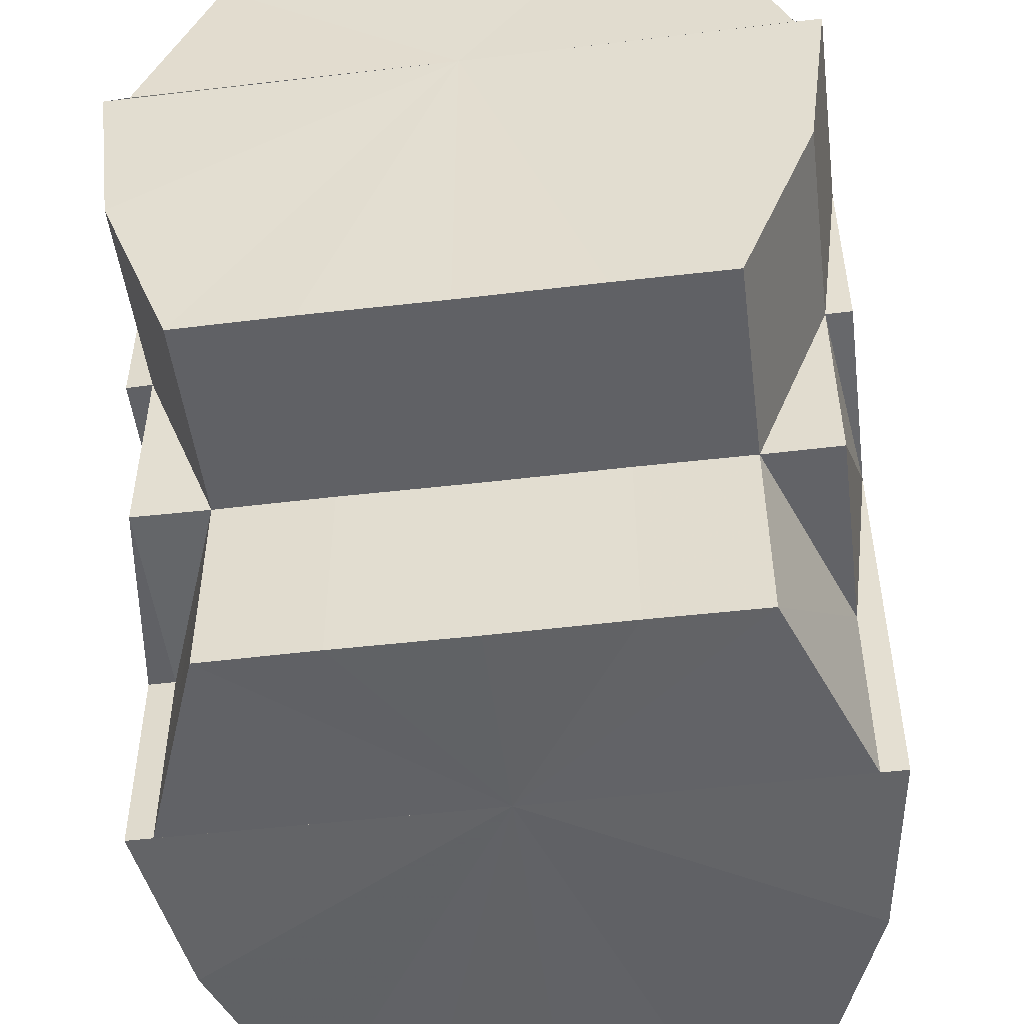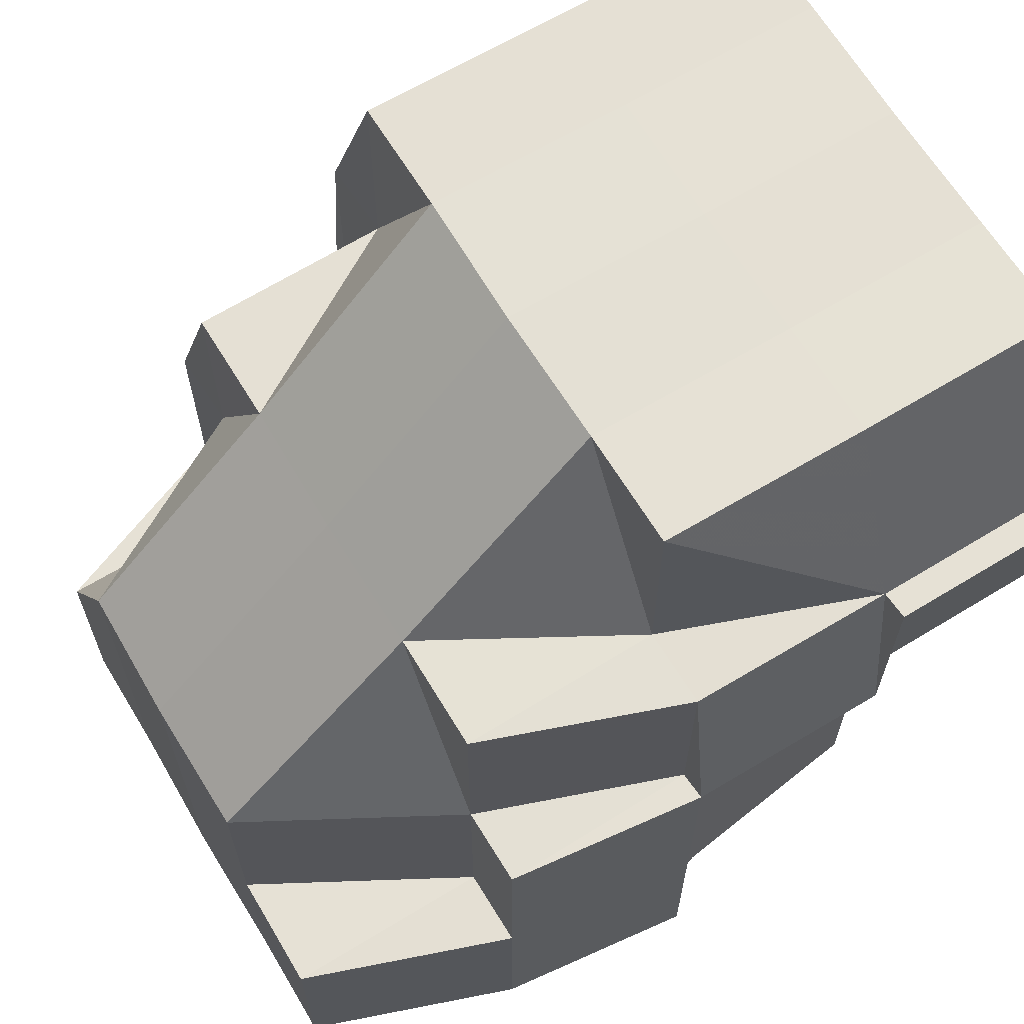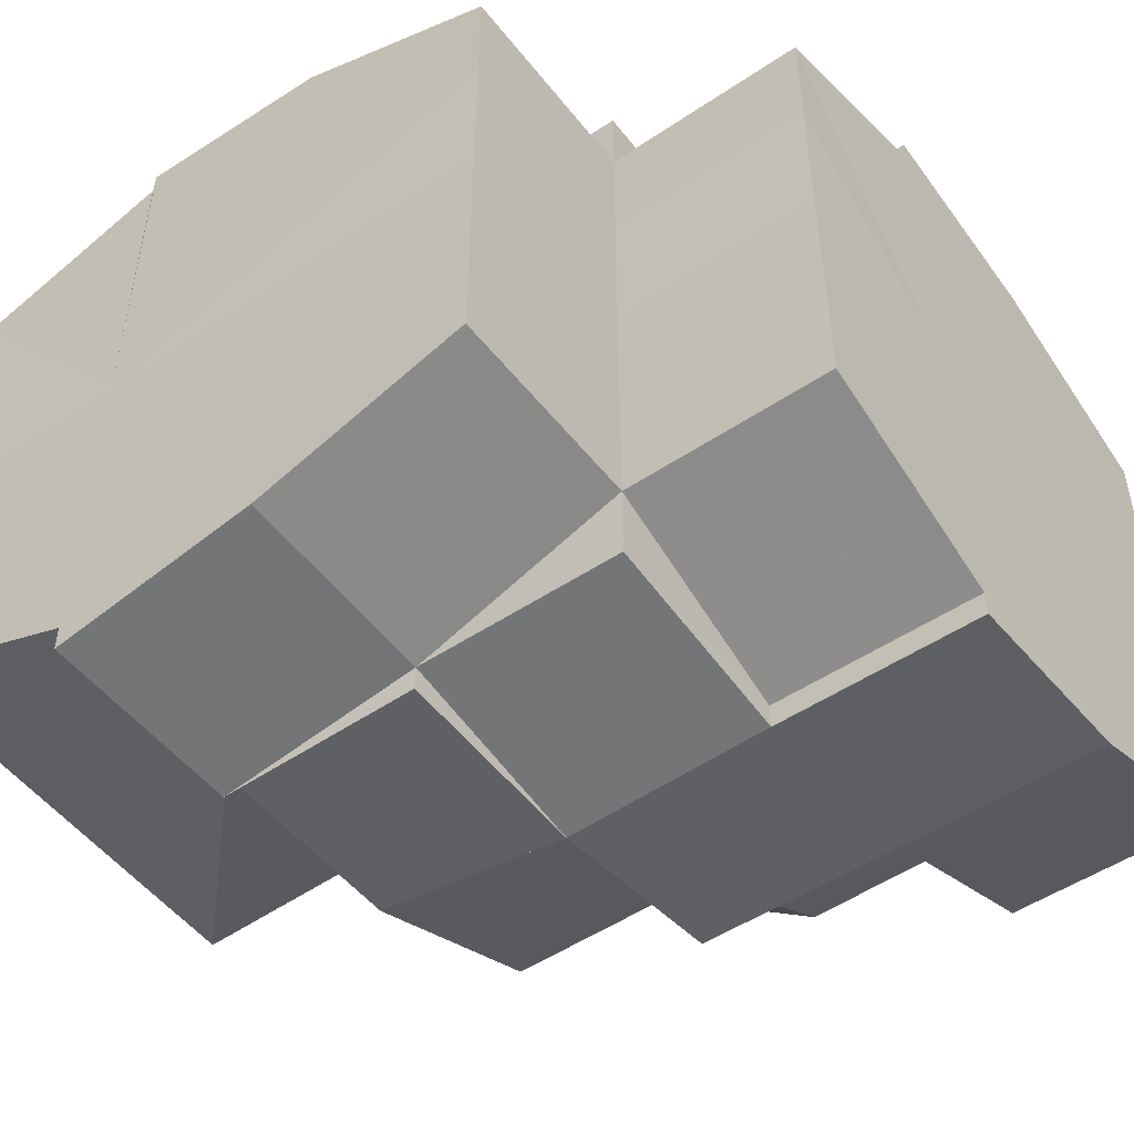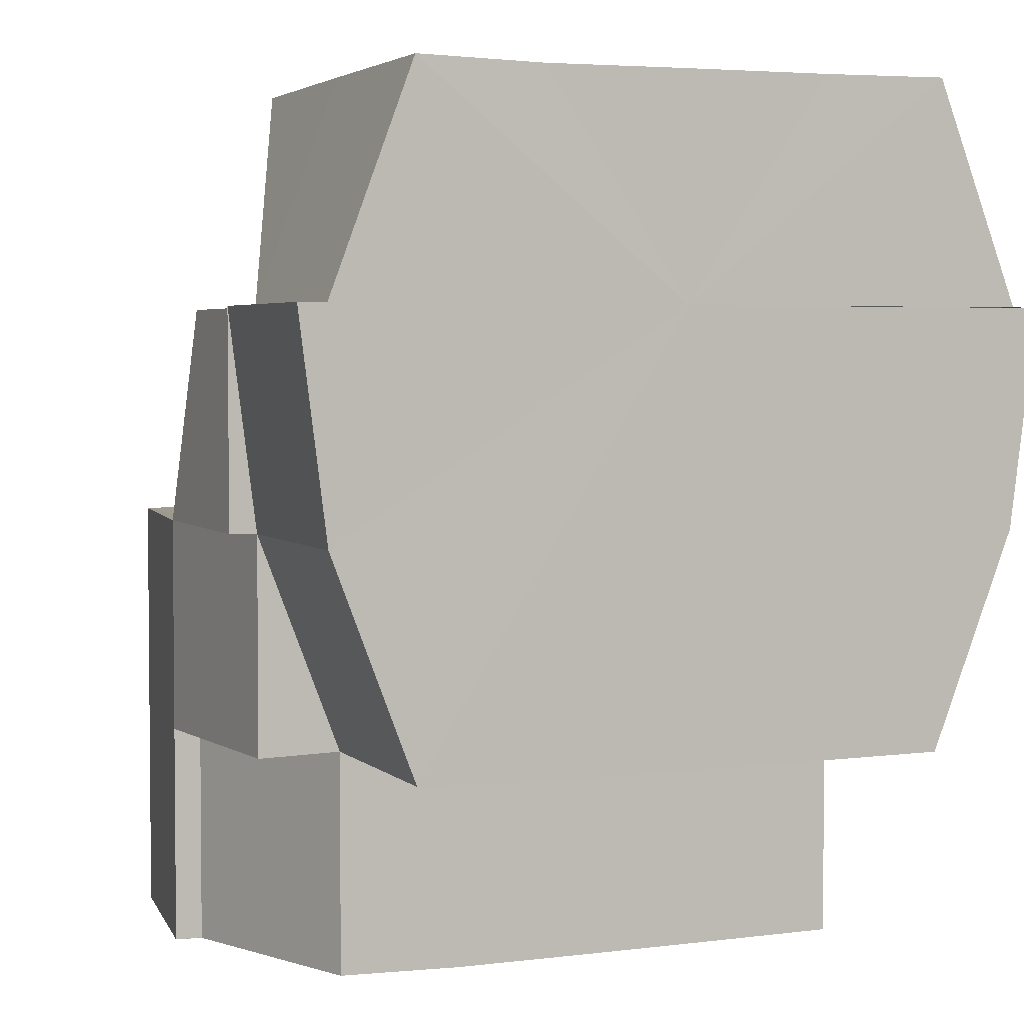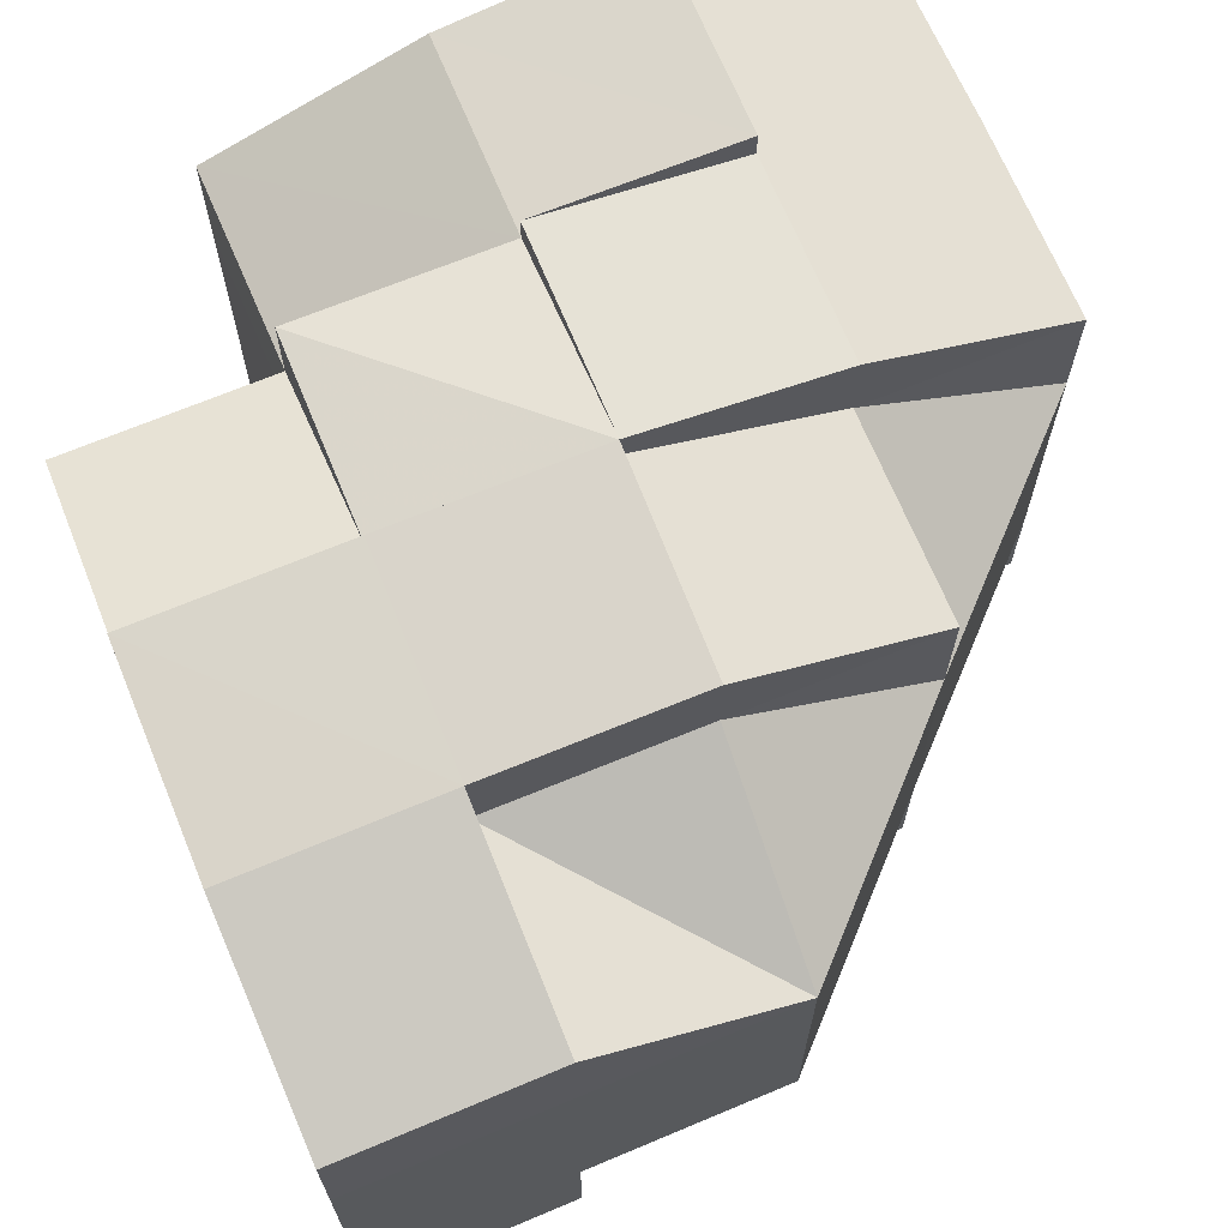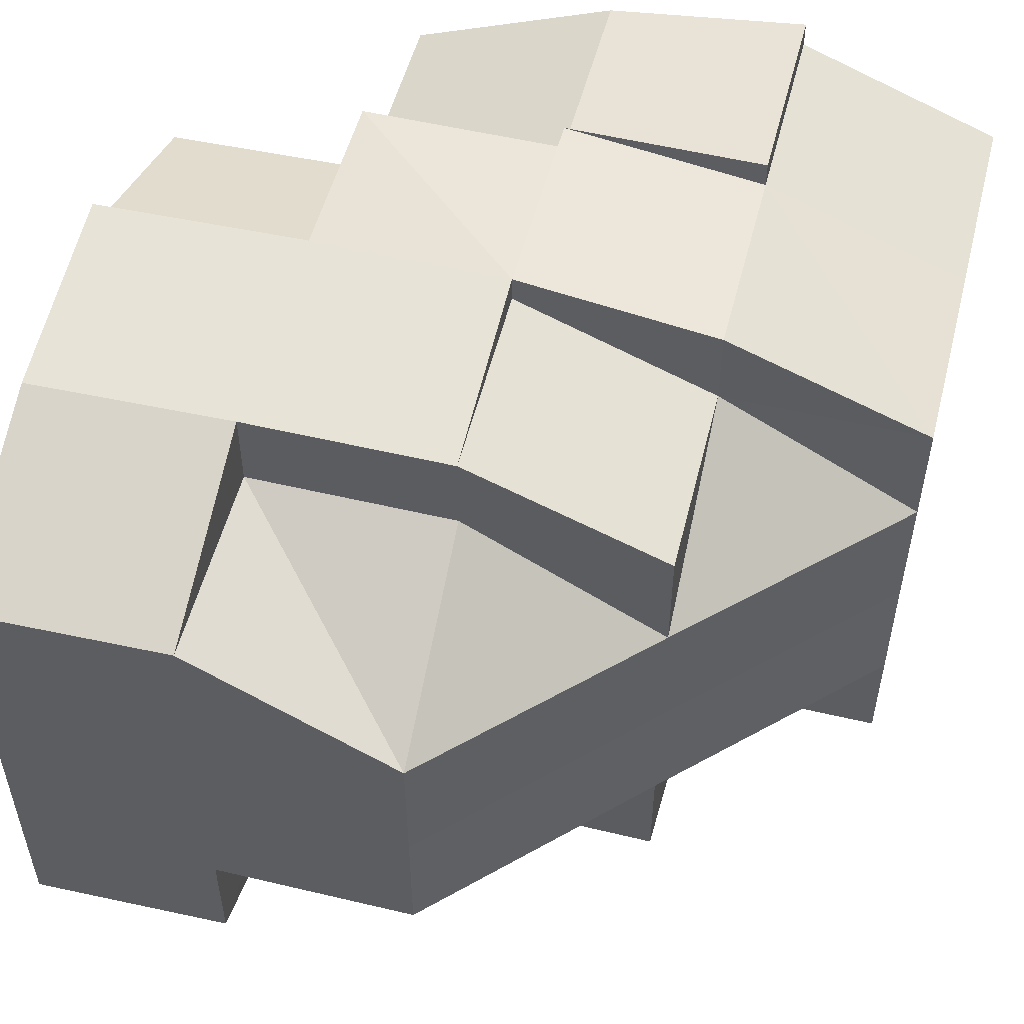
<metadata>
{"format":"obj","ext":"obj","renderer":"f3d","projection":"perspective","resolution":1024,"background":"white","views":[{"elev":-50.5,"azim":-82.6,"up":"+Y"},{"elev":65.1,"azim":148.6,"up":"+Y"},{"elev":-50.7,"azim":-53.6,"up":"+Z"},{"elev":3.7,"azim":-112.1,"up":"+Y"},{"elev":68.1,"azim":67.5,"up":"+Z"},{"elev":53.2,"azim":104.1,"up":"+Z"}]}
</metadata>
<code>
o 21427
v 2220 1865 7.716
v 2220 1865 7.716
v 2220 1865 7.723
v 2220 1865 7.71
v 2220 1865 7.71
v 2220 1865 7.716
v 2220 1865 7.704
v 2220 1865 7.704
v 2220 1865 7.71
v 2220 1865 7.7
v 2220 1865 7.7
v 2220 1865 7.699
v 2220 1865 7.699
v 2220 1865 7.699
v 2220 1865 7.7
v 2220 1865 7.7
v 2220 1865 7.7
v 2220 1865 7.699
v 2220 1865 7.7
v 2220 1865 7.7
v 2220 1865 7.704
v 2220 1865 7.7
v 2220 1865 7.7
v 2220 1865 7.7
v 2220 1865 7.699
v 2220 1865 7.723
v 2220 1865 7.723
v 2220 1865 7.723
v 2220 1865 7.729
v 2220 1865 7.729
v 2220 1865 7.729
v 2220 1865 7.732
v 2220 1865 7.729
v 2220 1865 7.732
v 2220 1865 7.734
v 2220 1865 7.734
v 2220 1865 7.734
v 2220 1865 7.732
v 2220 1865 7.734
v 2220 1865 7.734
v 2220 1865 7.732
v 2220 1865 7.732
v 2220 1865 7.734
v 2220 1865 7.729
v 2220 1865 7.732
v 2220 1865 7.732
v 2220 1865 7.732
v 2220 1865 7.734
v 2220 1865 7.732
v 2220 1865 7.729
v 2220 1865 7.729
v 2220 1865 7.723
v 2220 1865 7.729
v 2220 1865 7.723
v 2220 1865 7.732
v 2220 1865 7.732
v 2220 1865 7.734
v 2220 1865 7.734
v 2220 1865 7.723
v 2220 1865 7.716
v 2220 1865 7.716
v 2220 1865 7.716
v 2220 1865 7.71
v 2220 1865 7.704
v 2220 1865 7.704
v 2220 1865 7.7
v 2220 1865 7.71
v 2220 1865 7.704
v 2220 1865 7.716
v 2220 1865 7.71
v 2220 1865 7.716
v 2220 1865 7.723
v 2220 1865 7.729
v 2220 1865 7.732
v 2220 1865 7.734
v 2220 1865 7.7
v 2220 1865 7.7
v 2220 1865 7.699
v 2220 1865 7.699
v 2220 1865 7.699
v 2220 1865 7.699
v 2220 1865 7.7
v 2220 1865 7.704
v 2220 1865 7.704
v 2220 1865 7.729
v 2220 1865 7.732
v 2220 1865 7.723
v 2220 1865 7.729
v 2220 1865 7.716
v 2220 1865 7.723
v 2220 1865 7.71
v 2220 1865 7.704
v 2220 1865 7.7
v 2220 1865 7.716
v 2220 1865 7.704
v 2220 1865 7.71
v 2220 1865 7.7
v 2220 1865 7.7
v 2220 1865 7.699
v 2220 1865 7.704
v 2220 1865 7.71
v 2220 1865 7.704
v 2220 1865 7.71
v 2220 1865 7.71
v 2220 1865 7.716
v 2220 1865 7.723
v 2220 1865 7.716
v 2220 1865 7.723
v 2220 1865 7.729
v 2220 1865 7.723
v 2220 1865 7.729
v 2220 1865 7.723
v 2220 1865 7.729
v 2220 1865 7.729
v 2220 1865 7.732
v 2220 1865 7.732
v 2220 1865 7.732
v 2220 1865 7.732
v 2220 1865 7.734
v 2220 1865 7.732
v 2220 1865 7.729
v 2220 1865 7.729
v 2220 1865 7.729
v 2220 1865 7.732
v 2220 1865 7.732
v 2220 1865 7.734
v 2220 1865 7.732
v 2220 1865 7.729
v 2220 1865 7.732
v 2220 1865 7.723
v 2220 1865 7.723
v 2220 1865 7.729
v 2220 1865 7.732
v 2220 1865 7.729
v 2220 1865 7.732
v 2220 1865 7.734
v 2220 1865 7.734
v 2220 1865 7.732
v 2220 1865 7.734
v 2220 1865 7.732
v 2220 1865 7.732
v 2220 1865 7.729
v 2220 1865 7.729
v 2220 1865 7.723
v 2220 1865 7.723
v 2220 1865 7.716
v 2220 1865 7.716
v 2220 1865 7.71
v 2220 1865 7.71
v 2220 1865 7.704
v 2220 1865 7.704
v 2220 1865 7.7
v 2220 1865 7.7
v 2220 1865 7.699
v 2220 1865 7.732
v 2220 1865 7.729
v 2220 1865 7.729
v 2220 1865 7.723
v 2220 1865 7.723
v 2220 1865 7.716
v 2220 1865 7.716
v 2220 1865 7.71
v 2220 1865 7.71
v 2220 1865 7.71
v 2220 1865 7.704
v 2220 1865 7.704
v 2220 1865 7.7
v 2220 1865 7.7
v 2220 1865 7.699
v 2220 1865 7.699
v 2220 1865 7.7
v 2220 1865 7.699
v 2220 1865 7.7
v 2220 1865 7.704
v 2220 1865 7.704
v 2220 1865 7.71
v 2220 1865 7.71
v 2220 1865 7.716
v 2220 1865 7.723
v 2220 1865 7.704
v 2220 1865 7.71
v 2220 1865 7.7
v 2220 1865 7.7
v 2220 1865 7.704
v 2220 1865 7.704
v 2220 1865 7.704
v 2220 1865 7.704
v 2220 1865 7.704
v 2220 1865 7.71
v 2220 1865 7.704
v 2220 1865 7.704
v 2220 1865 7.71
v 2220 1865 7.7
v 2220 1865 7.7
v 2220 1865 7.71
v 2220 1865 7.699
v 2220 1865 7.7
v 2220 1865 7.7
v 2220 1865 7.704
v 2220 1865 7.699
v 2220 1865 7.7
v 2220 1865 7.7
v 2220 1865 7.704
v 2220 1865 7.704
v 2220 1865 7.7
v 2220 1865 7.7
v 2220 1865 7.7
v 2220 1865 7.704
v 2220 1865 7.704
v 2220 1865 7.704
v 2220 1865 7.71
v 2220 1865 7.704
v 2220 1865 7.71
v 2220 1865 7.716
v 2220 1865 7.729
v 2220 1865 7.729
v 2220 1865 7.723
v 2220 1865 7.729
v 2220 1865 7.729
v 2220 1865 7.732
v 2220 1865 7.723
v 2220 1865 7.729
v 2220 1865 7.729
v 2220 1865 7.732
v 2220 1865 7.729
v 2220 1865 7.732
v 2220 1865 7.732
v 2220 1865 7.734
v 2220 1865 7.732
v 2220 1865 7.732
v 2220 1865 7.734
v 2220 1865 7.732
v 2220 1865 7.732
v 2220 1865 7.729
v 2220 1865 7.732
v 2220 1865 7.732
v 2220 1865 7.7
v 2220 1865 7.699
v 2220 1865 7.699
v 2220 1865 7.734
v 2220 1865 7.734
v 2220 1865 7.732
v 2220 1865 7.734
v 2220 1865 7.734
v 2220 1865 7.732
v 2220 1865 7.734
v 2220 1865 7.7
v 2220 1865 7.699
v 2220 1865 7.699
v 2220 1865 7.699
v 2220 1865 7.699
v 2220 1865 7.699
v 2220 1865 7.7
v 2220 1865 7.716
v 2220 1865 7.723
v 2220 1865 7.716
v 2220 1865 7.729
v 2220 1865 7.71
v 2220 1865 7.732
v 2220 1865 7.704
v 2220 1865 7.7
v 2220 1865 7.699
v 2220 1865 7.704
v 2220 1865 7.7
v 2220 1865 7.71
v 2220 1865 7.716
v 2220 1865 7.723
v 2220 1865 7.729
v 2220 1865 7.732
f 1 2 3
f 4 5 1
f 5 2 6
f 7 8 4
f 5 9 2
f 10 11 7
f 12 13 10
f 14 11 15
f 14 16 17
f 14 18 16
f 19 20 18
f 21 20 22
f 21 19 23
f 23 24 25
f 2 26 27
f 26 28 29
f 3 26 30
f 30 31 32
f 26 31 33
f 32 34 35
f 34 36 37
f 38 39 36
f 40 39 41
f 42 38 43
f 44 42 45
f 43 46 47
f 48 40 47
f 49 46 50
f 50 51 52
f 51 53 54
f 55 56 53
f 57 58 56
f 59 54 60
f 52 59 61
f 61 62 63
f 63 64 65
f 65 64 66
f 67 68 64
f 69 67 70
f 69 67 71
f 67 68 71
f 72 69 71
f 73 72 71
f 74 73 71
f 75 74 71
f 68 76 77
f 68 76 71
f 76 78 79
f 76 80 71
f 81 80 82
f 82 83 84
f 85 86 71
f 87 85 71
f 87 85 88
f 89 87 71
f 89 87 90
f 91 89 71
f 92 91 71
f 93 92 71
f 91 89 94
f 93 92 95
f 92 91 96
f 97 95 83
f 97 98 95
f 99 98 97
f 100 95 101
f 95 102 96
f 95 96 103
f 96 104 94
f 103 96 105
f 96 94 105
f 105 94 106
f 94 90 106
f 94 107 90
f 105 106 108
f 108 106 109
f 110 111 109
f 112 109 113
f 109 114 115
f 113 116 117
f 117 118 119
f 120 115 119
f 121 122 118
f 123 124 120
f 124 125 126
f 127 126 119
f 128 129 127
f 130 90 128
f 90 131 88
f 90 88 132
f 132 88 129
f 88 133 129
f 88 134 135
f 133 136 137
f 138 133 139
f 139 140 141
f 141 142 143
f 143 144 145
f 145 146 147
f 147 146 148
f 148 149 150
f 150 151 152
f 152 153 154
f 155 156 157
f 156 158 159
f 158 160 161
f 160 162 163
f 163 164 165
f 166 167 168
f 167 169 170
f 168 171 172
f 173 174 175
f 174 176 177
f 2 178 26
f 178 179 26
f 9 178 2
f 180 9 181
f 182 183 180
f 183 184 185
f 182 186 187
f 187 188 189
f 185 190 9
f 190 191 192
f 193 194 191
f 190 195 9
f 9 195 178
f 196 197 194
f 198 197 199
f 200 196 201
f 200 198 202
f 202 203 204
f 200 205 206
f 206 207 208
f 201 209 210
f 210 209 211
f 209 212 213
f 209 103 195
f 195 103 214
f 103 105 214
f 195 214 178
f 214 105 108
f 178 214 179
f 214 108 179
f 179 108 215
f 179 215 216
f 217 216 218
f 218 219 220
f 221 222 215
f 223 215 224
f 215 225 226
f 215 226 227
f 228 229 230
f 231 232 229
f 233 232 234
f 235 236 234
f 237 238 239
f 240 241 242
f 243 244 242
f 245 244 246
f 247 248 249
f 247 250 251
f 252 250 253
f 254 255 256
f 255 257 256
f 258 254 256
f 257 259 256
f 259 48 256
f 260 258 256
f 261 260 256
f 262 261 256
f 263 264 256
f 265 263 256
f 266 265 256
f 267 266 256
f 268 267 256
f 269 268 256

</code>
